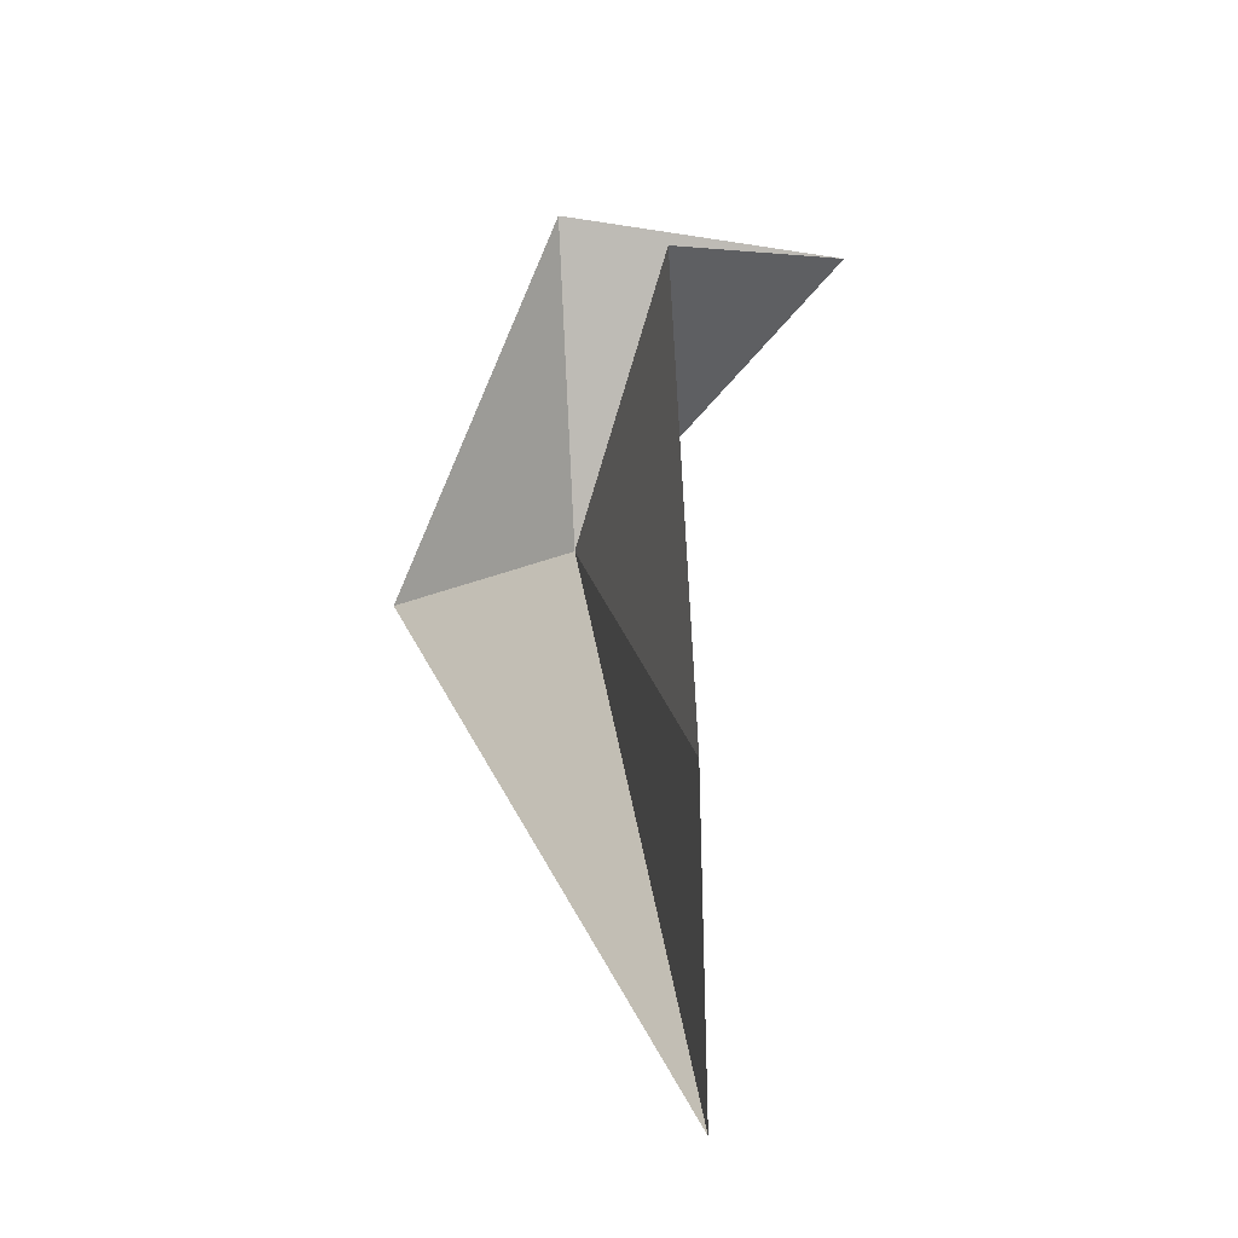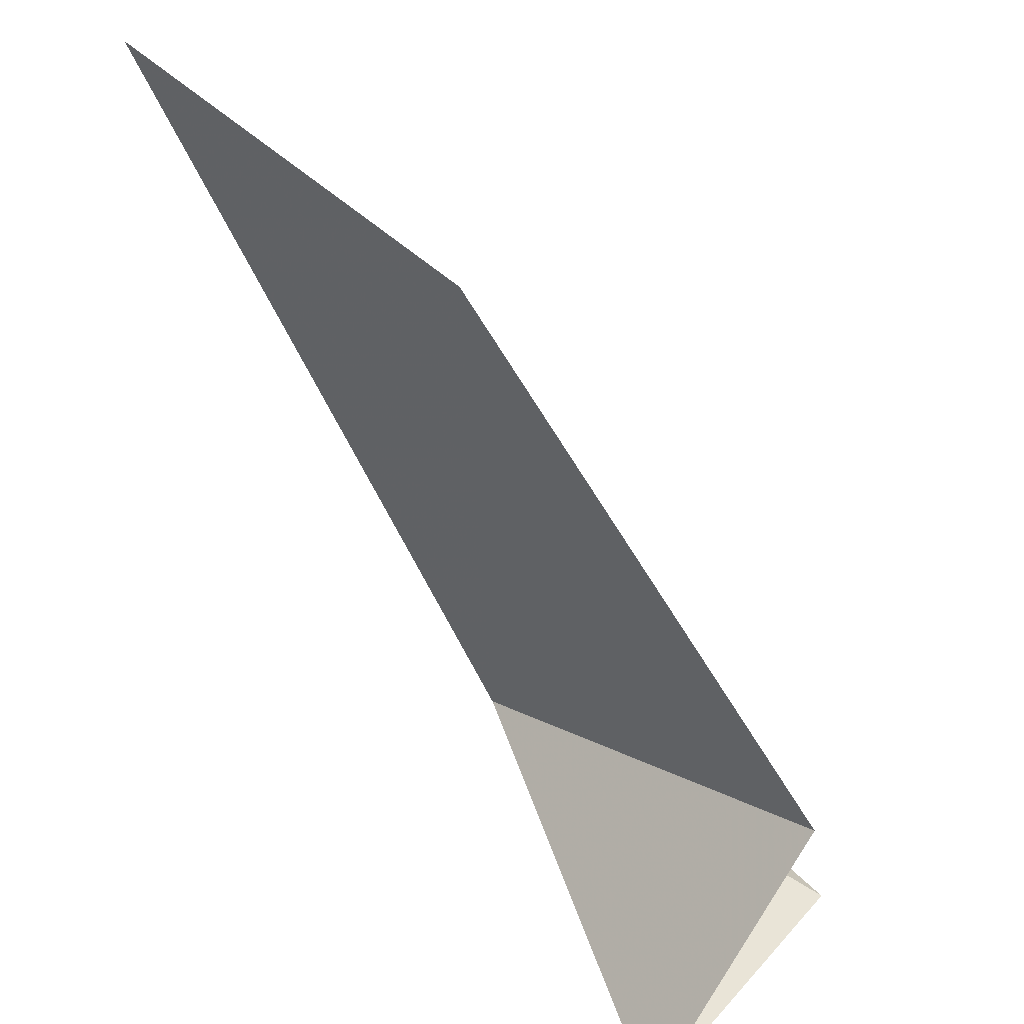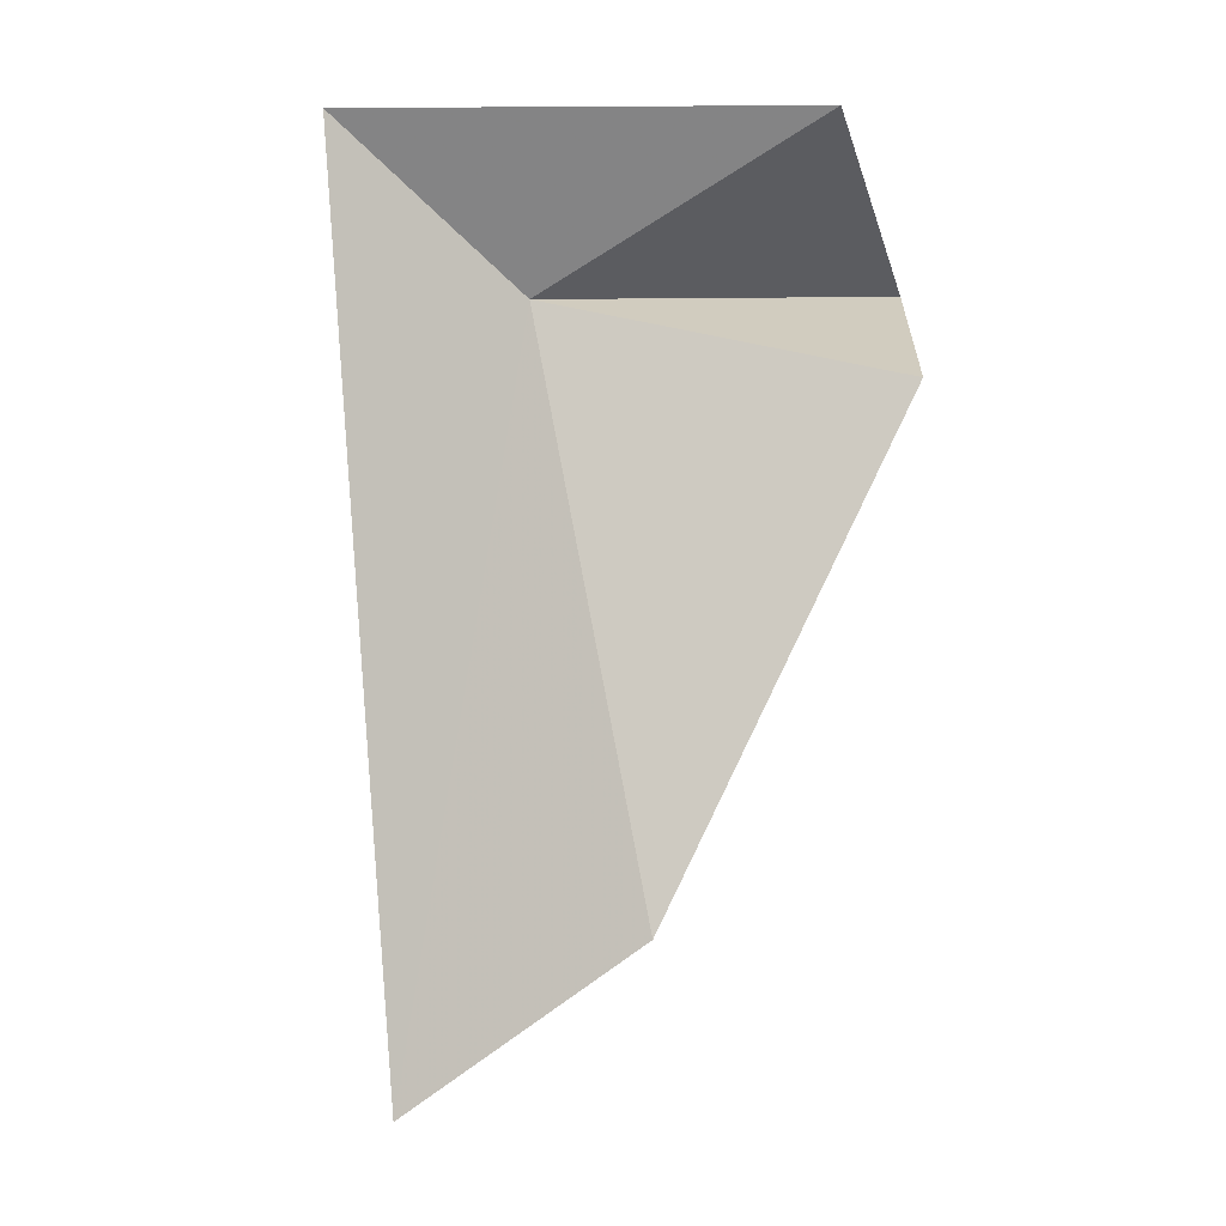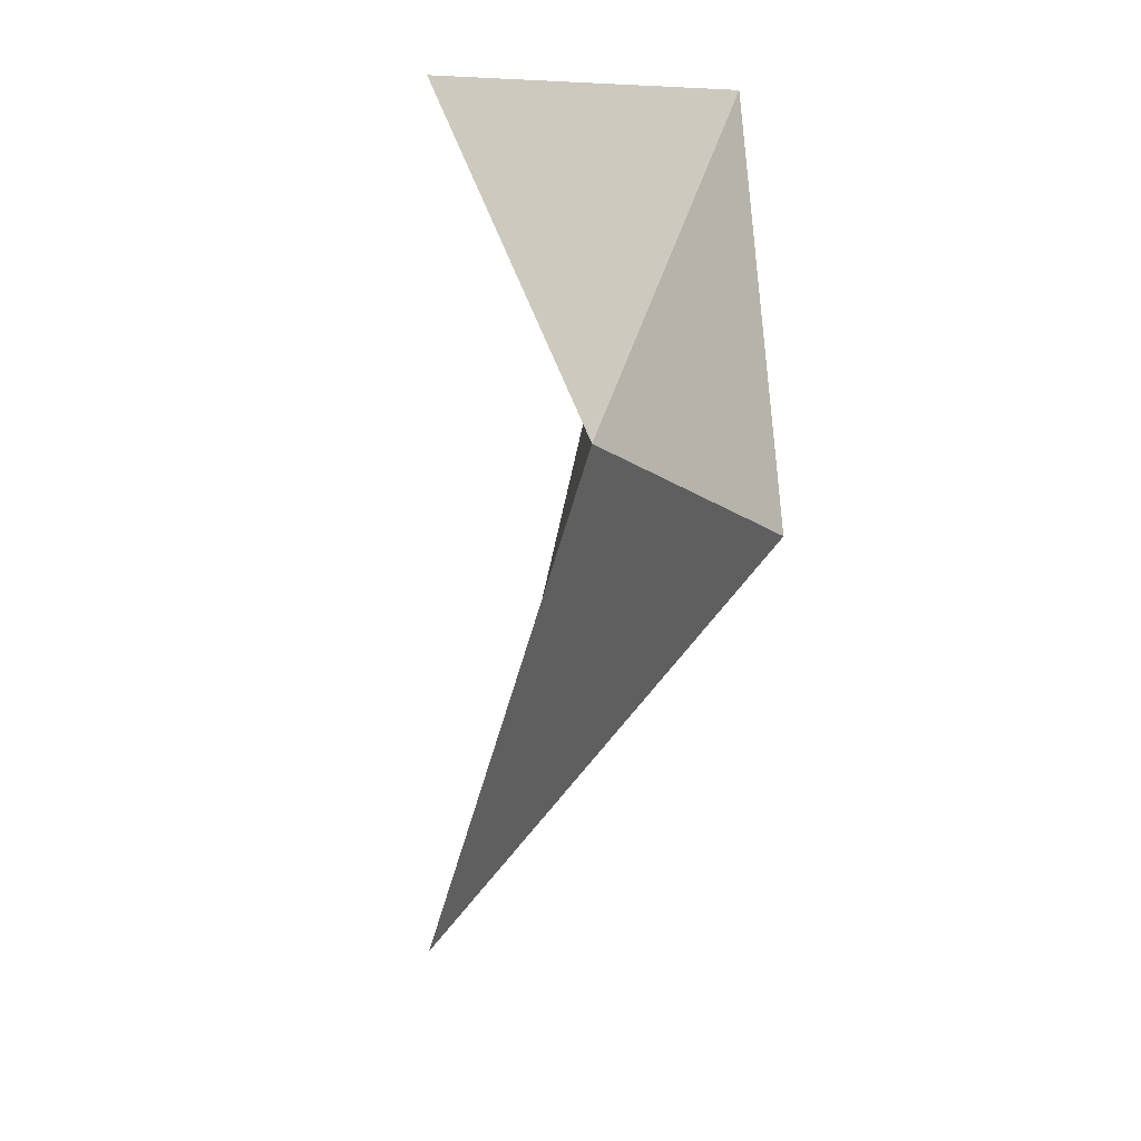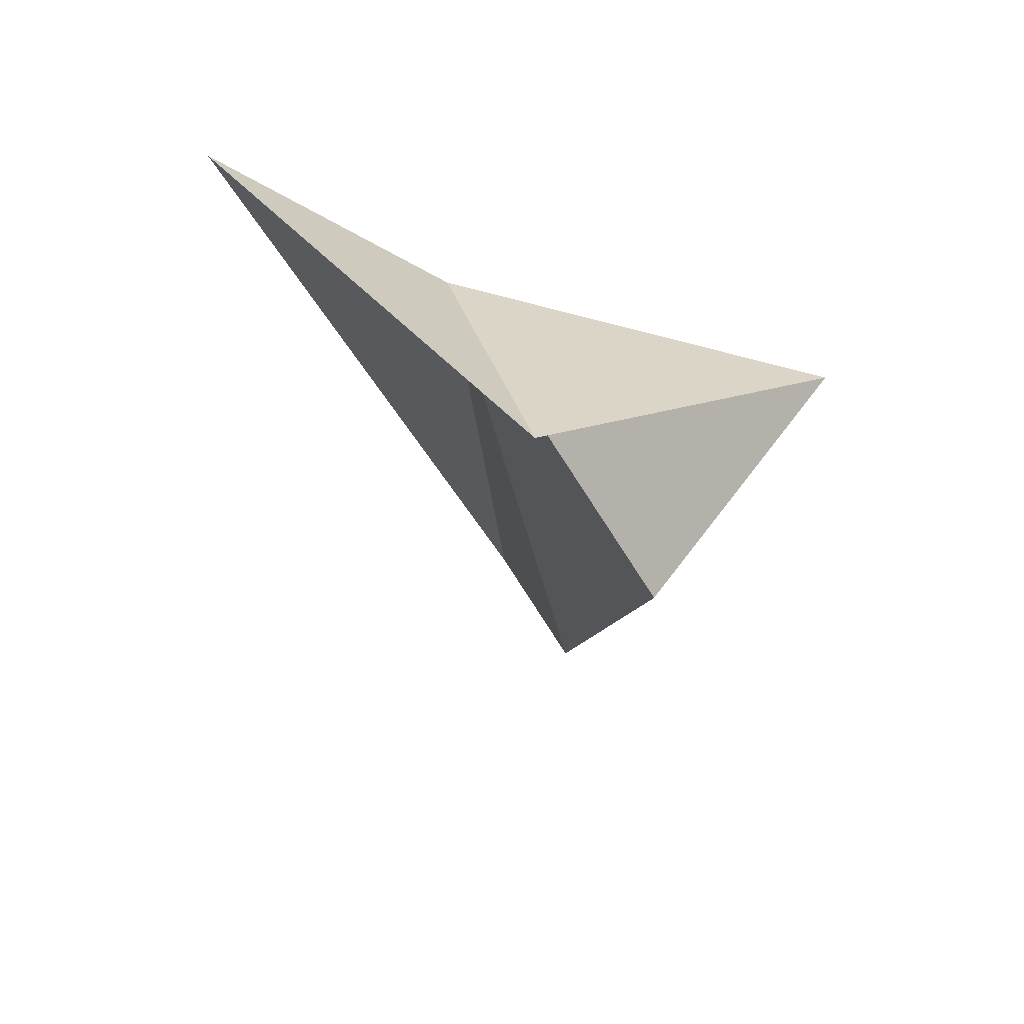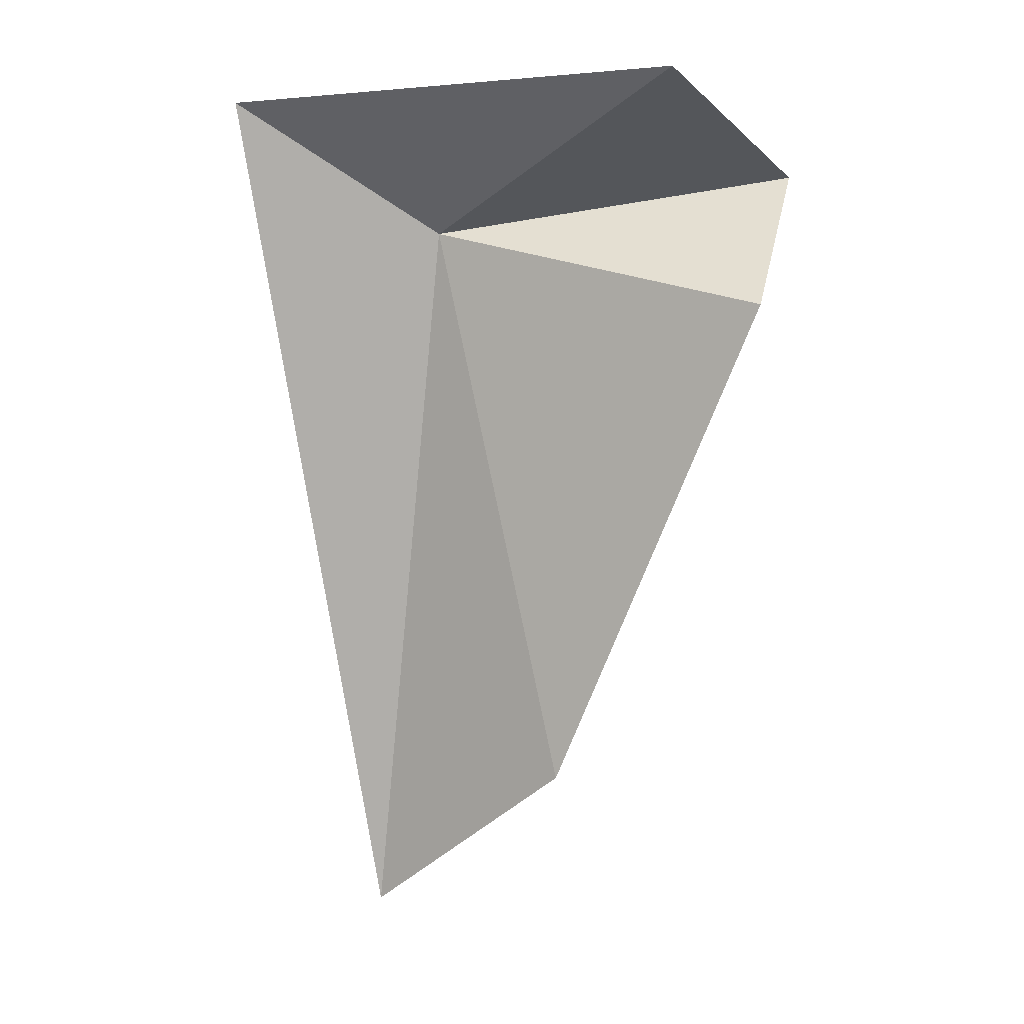
<metadata>
{"format":"obj","ext":"obj","renderer":"f3d","projection":"perspective","resolution":1024,"background":"white","views":[{"elev":-65.1,"azim":-62.0,"up":"+Z"},{"elev":-45.4,"azim":-176.3,"up":"+Y"},{"elev":-19.2,"azim":-129.8,"up":"+Z"},{"elev":55.9,"azim":139.1,"up":"+Z"},{"elev":52.5,"azim":-80.2,"up":"+Z"},{"elev":-4.4,"azim":-115.0,"up":"+Z"}]}
</metadata>
<code>
v -14.15 30.97 21.85
v -17.93 27.52 20.41
v -15.93 25.73 22.88
v -11.19 30.71 11.42
v -14.41 29.1 13.48
v -14.01 34.21 23.57
v -18.17 29.09 23.66
f 1 2 3
f 1 5 2
f 1 4 5
f 1 7 6
f 1 3 7
f 1 6 4

</code>
